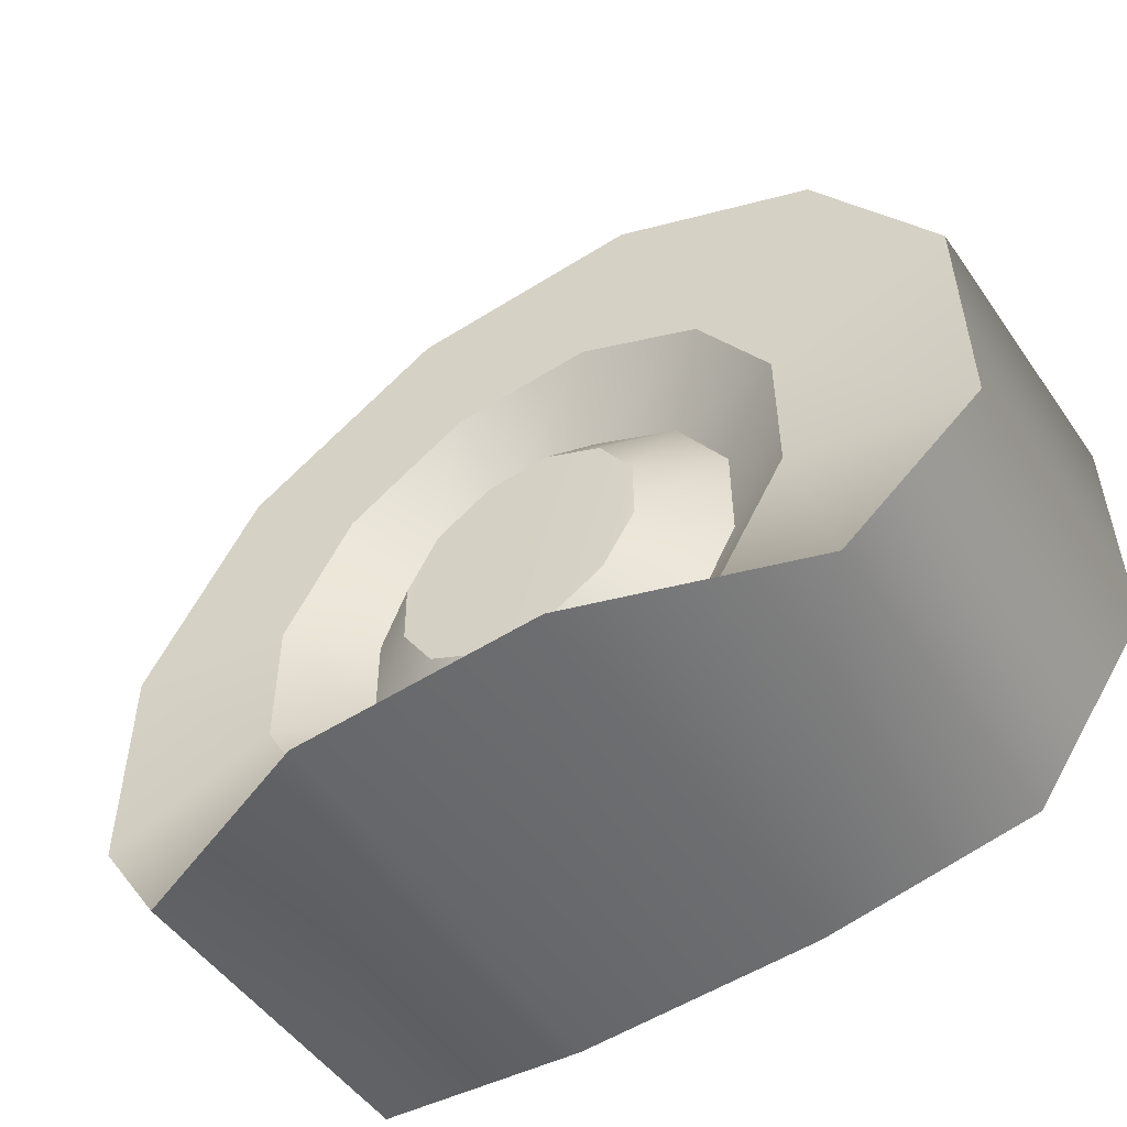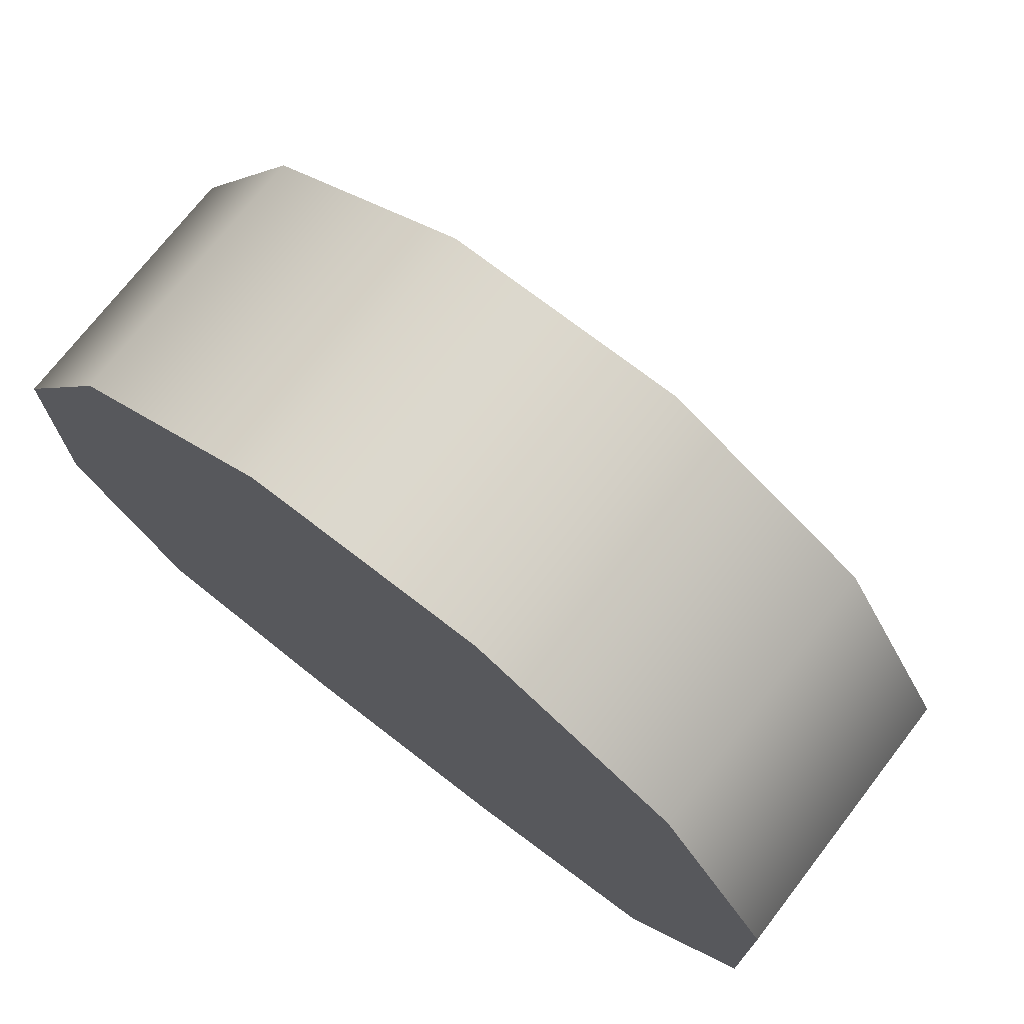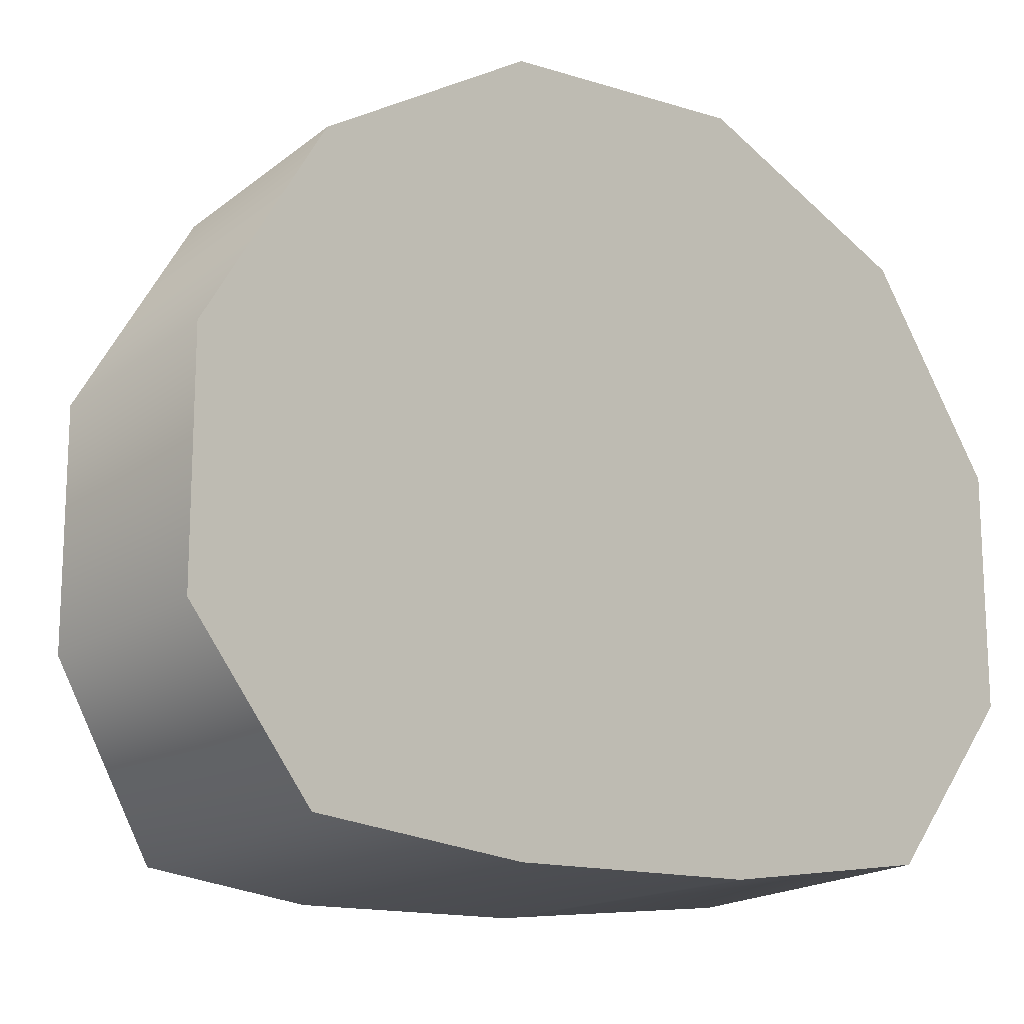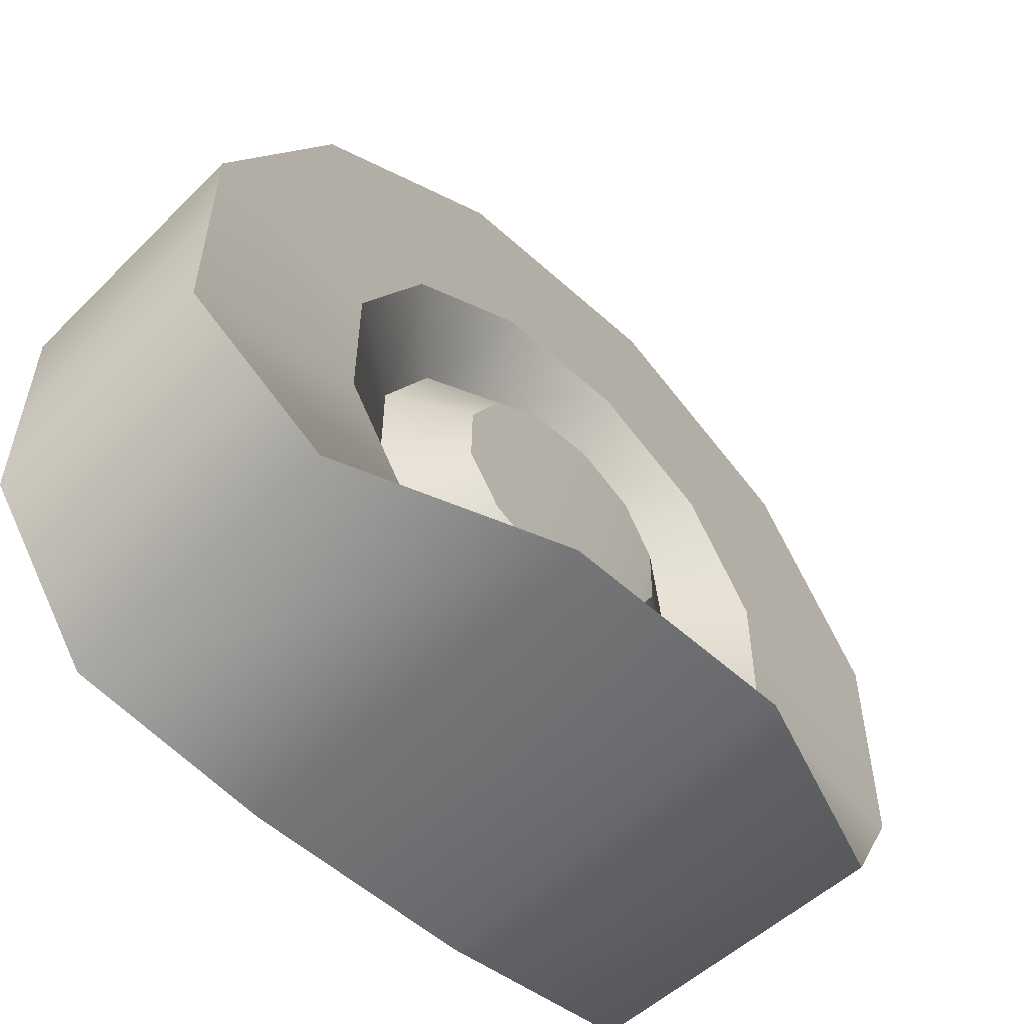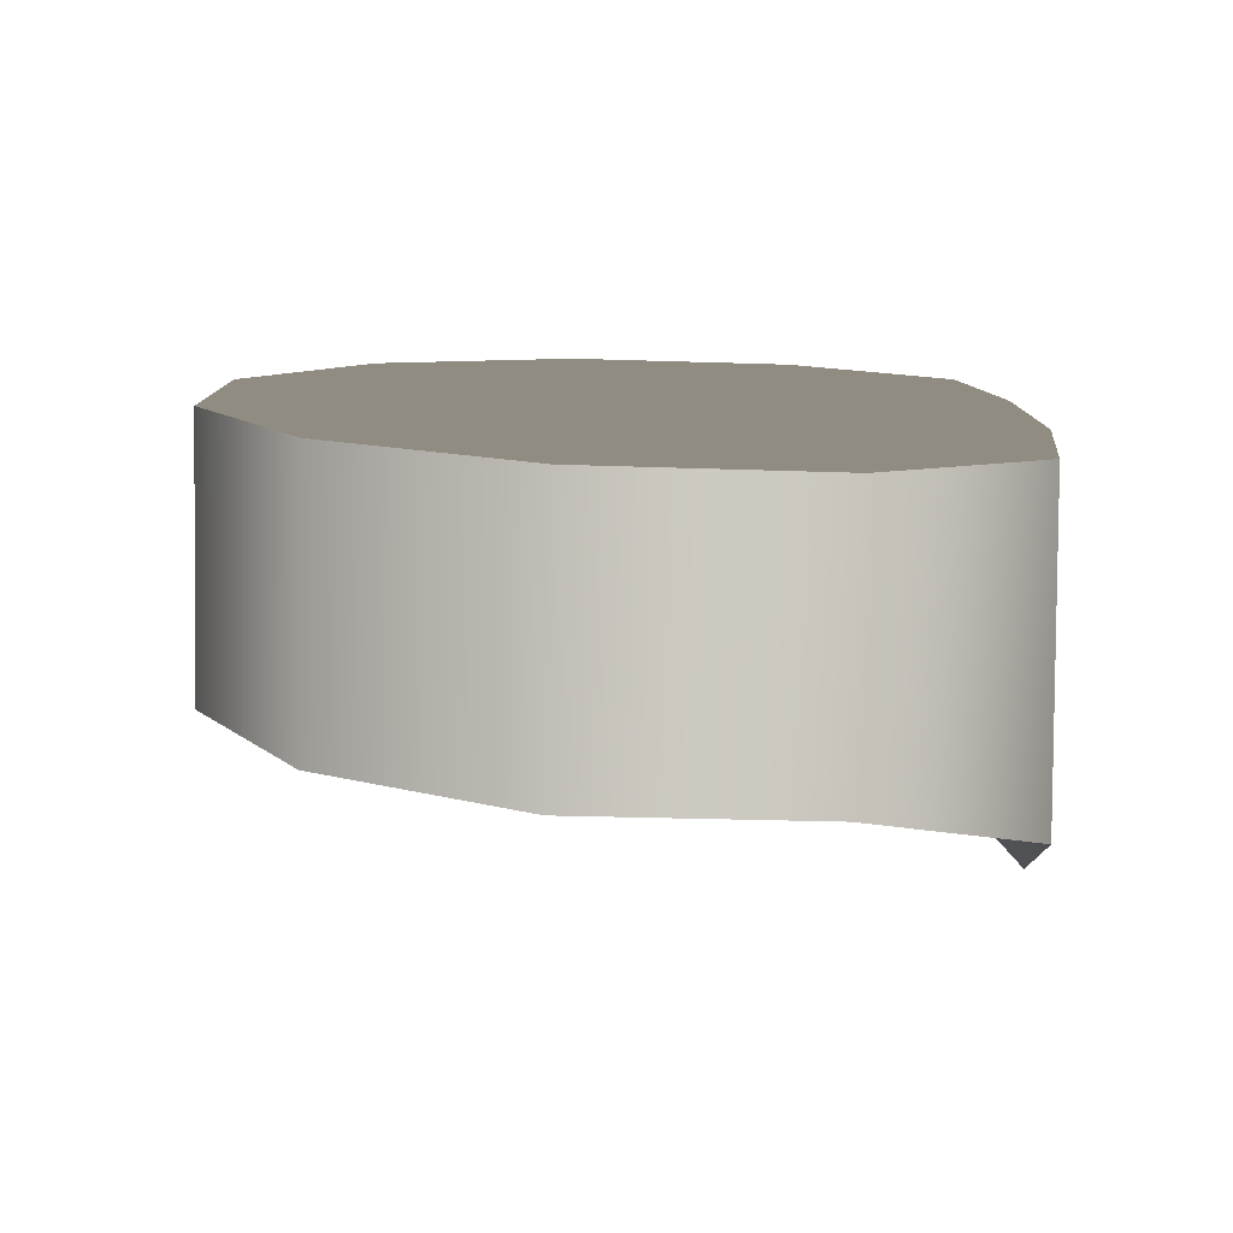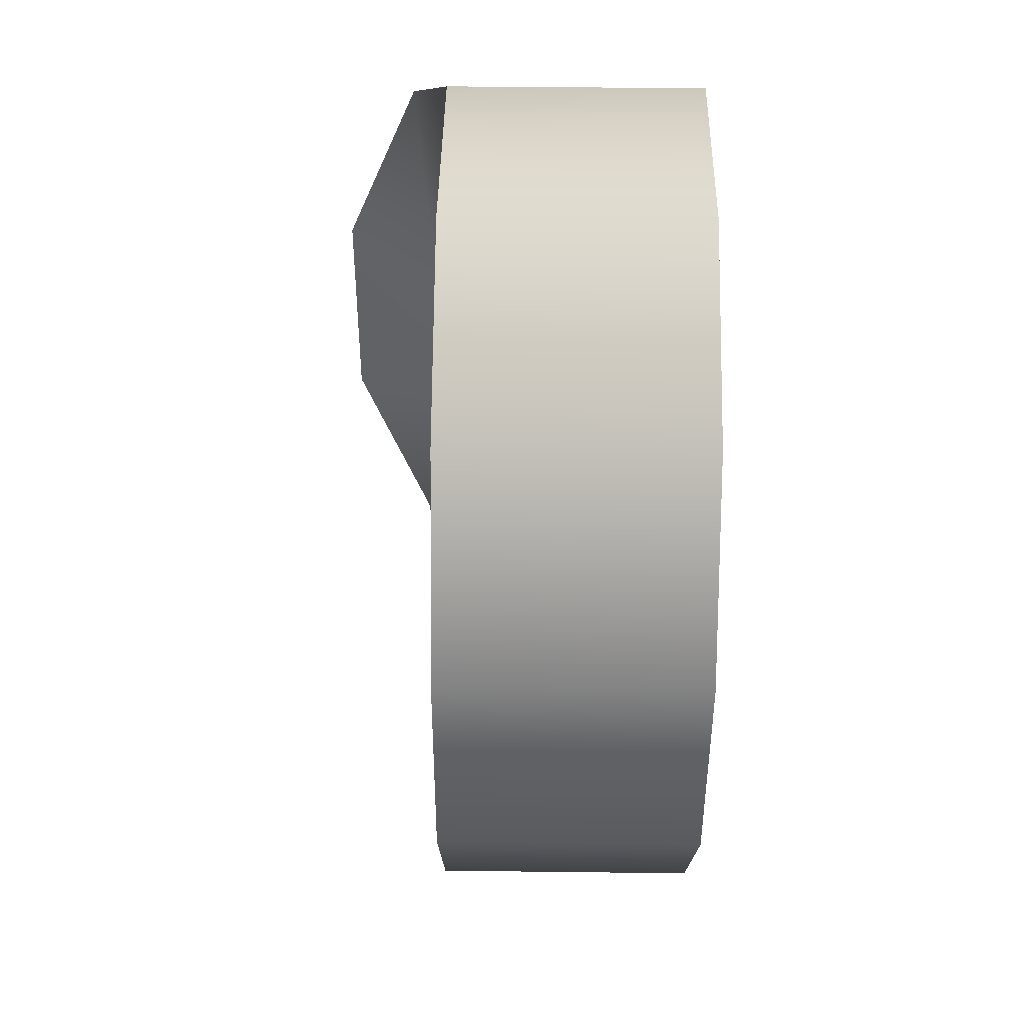
<metadata>
{"format":"obj","ext":"obj","renderer":"f3d","projection":"perspective","resolution":1024,"background":"white","views":[{"elev":-53.5,"azim":124.0,"up":"+Y"},{"elev":72.8,"azim":-52.3,"up":"+Y"},{"elev":-15.5,"azim":-122.6,"up":"+Y"},{"elev":-54.9,"azim":46.3,"up":"+Y"},{"elev":-79.0,"azim":-91.6,"up":"+Z"},{"elev":43.1,"azim":-179.2,"up":"+Z"}]}
</metadata>
<code>
v -0.1068 -0.09328 -0.3437
v 0.1056 -0.09328 -0.3437
v 0.1068 0.09213 -0.3437
v -0.1067 0.09213 -0.3437
v 0.1068 0.2517 -0.2516
v -0.1068 0.2517 -0.2516
v 0.1068 0.3437 -0.09205
v -0.1068 0.3437 -0.09205
v 0.1068 0.3437 0.09216
v -0.1068 0.3437 0.09216
v 0.1068 0.2516 0.2517
v -0.1068 0.2516 0.2517
v 0.1068 0.09208 0.3438
v -0.1068 0.09208 0.3438
v 0.1056 -0.09333 0.3438
v -0.1068 -0.09333 0.3438
v -0.1068 -0.2224 -0.2516
v -0.1068 -0.2437 -0.09209
v 0.1421 -0.2319 -0.253
v 0.2068 -0.2438 -0.09209
v -0.1068 -0.2437 0.09212
v 0.2068 -0.2437 0.09212
v -0.1068 -0.2224 0.2517
v 0.1421 -0.2319 0.253
v -0.1068 -0.09333 0.3438
v 0.1056 -0.09333 0.3438
v -0.1068 -0.2224 -0.2516
v -0.1068 -0.09328 -0.3437
v -0.1068 -0.2437 0.09212
v -0.1068 -0.2437 -0.09209
v -0.1067 0.09213 -0.3437
v -0.1068 -0.2224 0.2517
v -0.1068 0.2517 -0.2516
v -0.1068 -0.09333 0.3438
v -0.1068 0.3437 -0.09205
v -0.1068 0.09208 0.3438
v -0.1068 0.3437 0.09216
v -0.1068 0.2516 0.2517
v 0.1054 -0.02516 -0.09387
v 0.1068 -0.06874 -0.06871
v 0.1062 0.02517 -0.09387
v 0.1083 -0.09527 -0.02513
v 0.1068 0.06875 -0.0687
v 0.1083 -0.09527 0.02519
v 0.1068 0.0939 -0.02512
v 0.1068 -0.06875 0.06877
v 0.1068 0.0939 0.0252
v 0.1055 -0.02517 0.09394
v 0.1068 0.06874 0.06878
v 0.1062 0.02515 0.09394
v 0.1056 -0.09328 -0.3437
v 0.1063 -0.05523 -0.2061
v 0.1067 0.05525 -0.2061
v 0.1068 0.09213 -0.3437
v 0.1068 0.1509 -0.1509
v 0.1068 0.2517 -0.2516
v 0.1068 0.2062 -0.05519
v 0.1068 0.3437 -0.09205
v 0.1068 0.2062 0.05529
v 0.1068 0.3437 0.09216
v 0.1068 0.1509 0.151
v 0.1068 0.2516 0.2517
v 0.1067 0.05523 0.2062
v 0.1068 0.09208 0.3438
v 0.1063 -0.05525 0.2061
v 0.1056 -0.09333 0.3438
v 0.1103 -0.1581 0.1511
v 0.1421 -0.2319 0.253
v 0.1255 -0.2062 0.05526
v 0.2068 -0.2437 0.09212
v 0.1255 -0.2062 -0.05522
v 0.2068 -0.2438 -0.09209
v 0.1103 -0.1581 -0.1511
v 0.1421 -0.2319 -0.253
v 0.1063 -0.05523 -0.2061
v 0.06667 -0.03932 -0.1468
v 0.06699 0.03934 -0.1467
v 0.1067 0.05525 -0.2061
v 0.06712 0.1075 -0.1074
v 0.1068 0.1509 -0.1509
v 0.06712 0.1468 -0.03929
v 0.1068 0.2062 -0.05519
v 0.06712 0.1468 0.03938
v 0.1068 0.2062 0.05529
v 0.06712 0.1074 0.1075
v 0.1068 0.1509 0.151
v 0.067 0.03932 0.1468
v 0.1067 0.05523 0.2062
v 0.06667 -0.03934 0.1468
v 0.1063 -0.05525 0.2061
v 0.06621 -0.1103 0.1075
v 0.1103 -0.1581 0.1511
v 0.06538 -0.1538 0.03935
v 0.1255 -0.2062 0.05526
v 0.06538 -0.1537 -0.03931
v 0.1255 -0.2062 -0.05522
v 0.06621 -0.1103 -0.1074
v 0.1103 -0.1581 -0.1511
v 0.06699 0.03934 -0.1467
v 0.06667 -0.03932 -0.1468
v 0.1054 -0.02516 -0.09387
v 0.1062 0.02517 -0.09387
v 0.06712 0.1075 -0.1074
v 0.1068 0.06875 -0.0687
v 0.06712 0.1468 -0.03929
v 0.1068 0.0939 -0.02512
v 0.06712 0.1468 0.03938
v 0.1068 0.0939 0.0252
v 0.06712 0.1074 0.1075
v 0.1068 0.06874 0.06878
v 0.067 0.03932 0.1468
v 0.1062 0.02515 0.09394
v 0.06667 -0.03934 0.1468
v 0.1055 -0.02517 0.09394
v 0.06621 -0.1103 0.1075
v 0.1068 -0.06875 0.06877
v 0.06538 -0.1538 0.03935
v 0.1083 -0.09527 0.02519
v 0.06538 -0.1537 -0.03931
v 0.1083 -0.09527 -0.02513
v 0.06621 -0.1103 -0.1074
v 0.1068 -0.06874 -0.06871
g wheel_frontL_10796_1892
f 1 3 2
f 1 4 3
f 4 5 3
f 4 6 5
f 6 7 5
f 6 8 7
f 8 9 7
f 8 10 9
f 10 11 9
f 10 12 11
f 12 13 11
f 12 14 13
f 14 15 13
f 14 16 15
f 17 1 2
f 18 17 19
f 18 19 20
f 21 18 20
f 21 20 22
f 23 21 22
f 23 22 24
f 25 23 24
f 25 24 26
f 17 2 19
f 27 29 28
f 27 30 29
f 29 31 28
f 29 32 31
f 32 33 31
f 32 34 33
f 34 35 33
f 34 36 35
f 36 37 35
f 36 38 37
f 39 41 40
f 41 42 40
f 41 43 42
f 43 44 42
f 43 45 44
f 45 46 44
f 45 47 46
f 47 48 46
f 47 49 48
f 49 50 48
f 51 53 52
f 51 54 53
f 54 55 53
f 54 56 55
f 56 57 55
f 56 58 57
f 58 59 57
f 58 60 59
f 60 61 59
f 60 62 61
f 62 63 61
f 62 64 63
f 64 65 63
f 64 66 65
f 66 67 65
f 66 68 67
f 68 69 67
f 68 70 69
f 70 71 69
f 70 72 71
f 72 73 71
f 72 74 73
f 74 52 73
f 74 51 52
f 75 77 76
f 75 78 77
f 78 79 77
f 78 80 79
f 80 81 79
f 80 82 81
f 82 83 81
f 82 84 83
f 84 85 83
f 84 86 85
f 86 87 85
f 86 88 87
f 88 89 87
f 88 90 89
f 90 91 89
f 90 92 91
f 92 93 91
f 92 94 93
f 94 95 93
f 94 96 95
f 96 97 95
f 96 98 97
f 98 76 97
f 98 75 76
f 99 101 100
f 99 102 101
f 103 102 99
f 103 104 102
f 105 104 103
f 105 106 104
f 107 106 105
f 107 108 106
f 109 108 107
f 109 110 108
f 111 110 109
f 111 112 110
f 113 112 111
f 113 114 112
f 115 114 113
f 115 116 114
f 117 116 115
f 117 118 116
f 119 118 117
f 119 120 118
f 121 120 119
f 121 122 120
f 100 122 121
f 100 101 122

</code>
